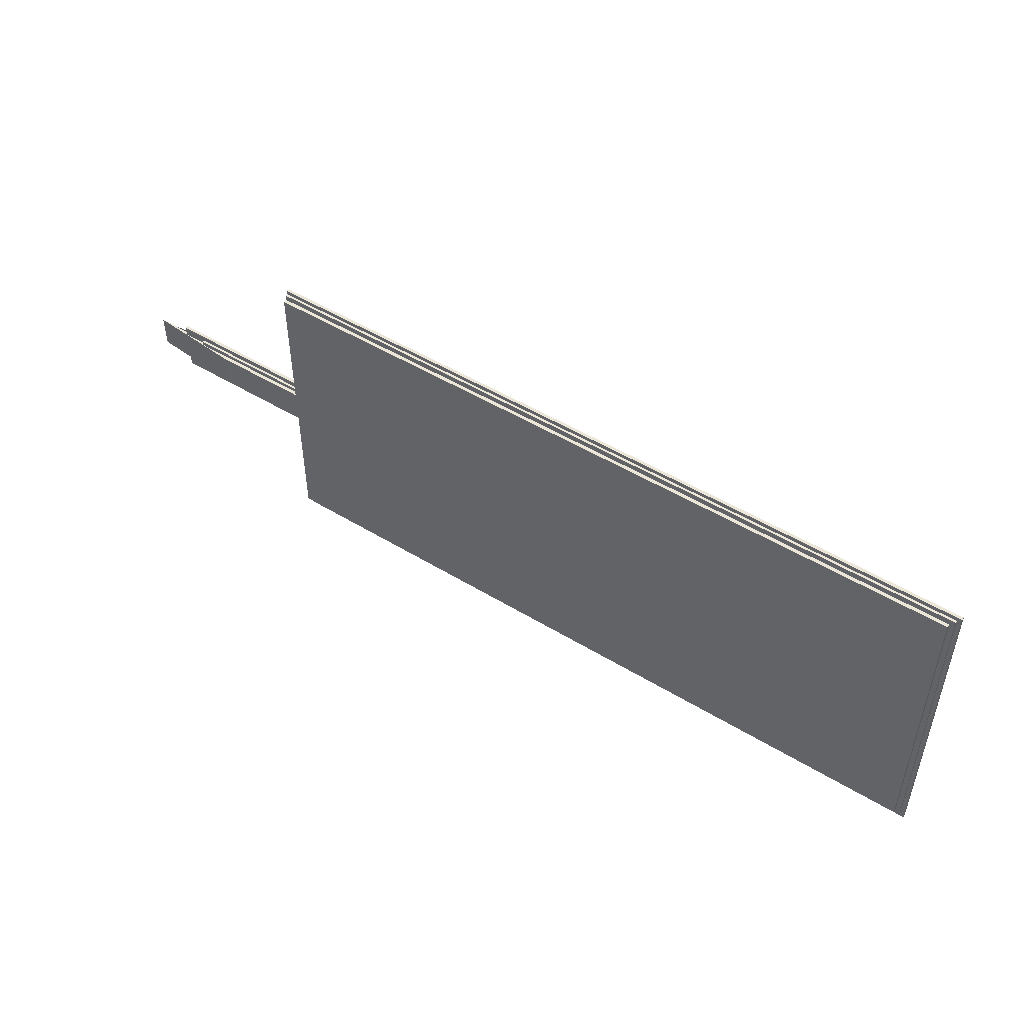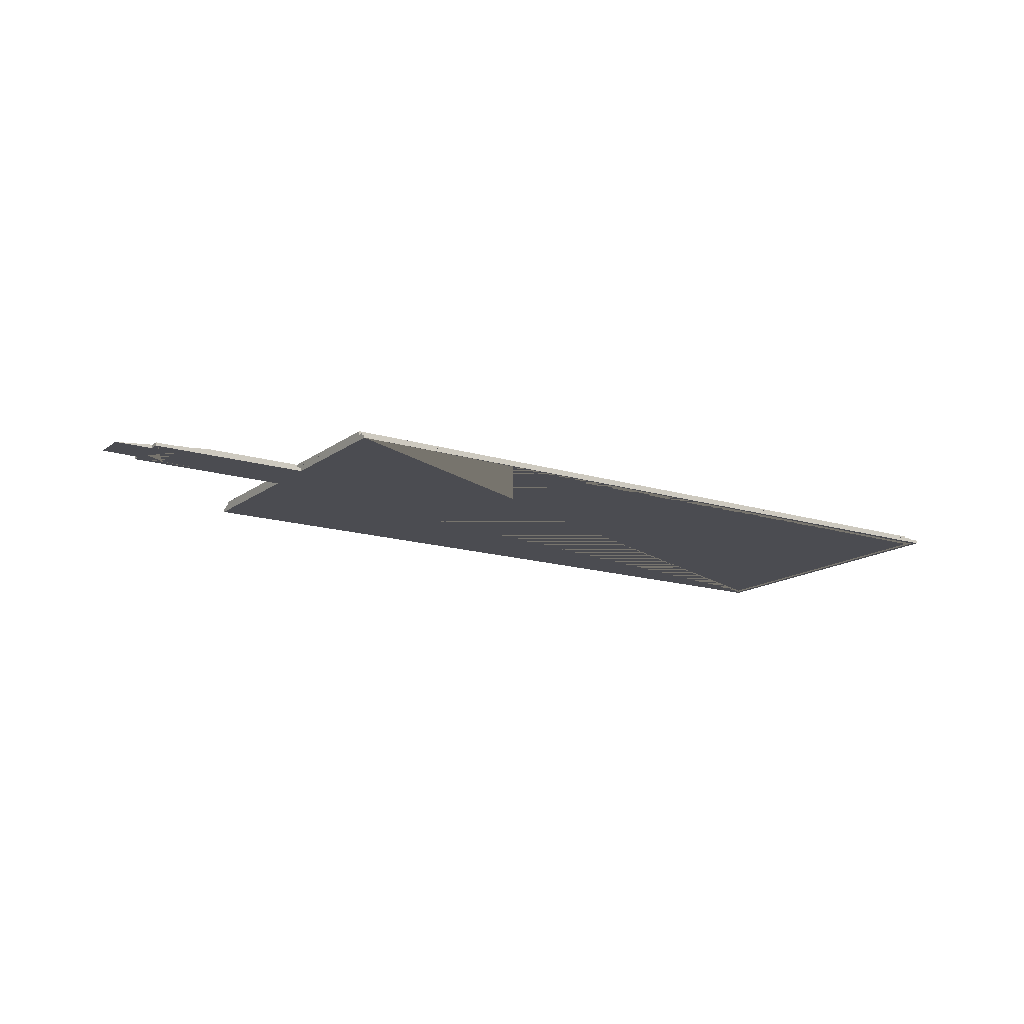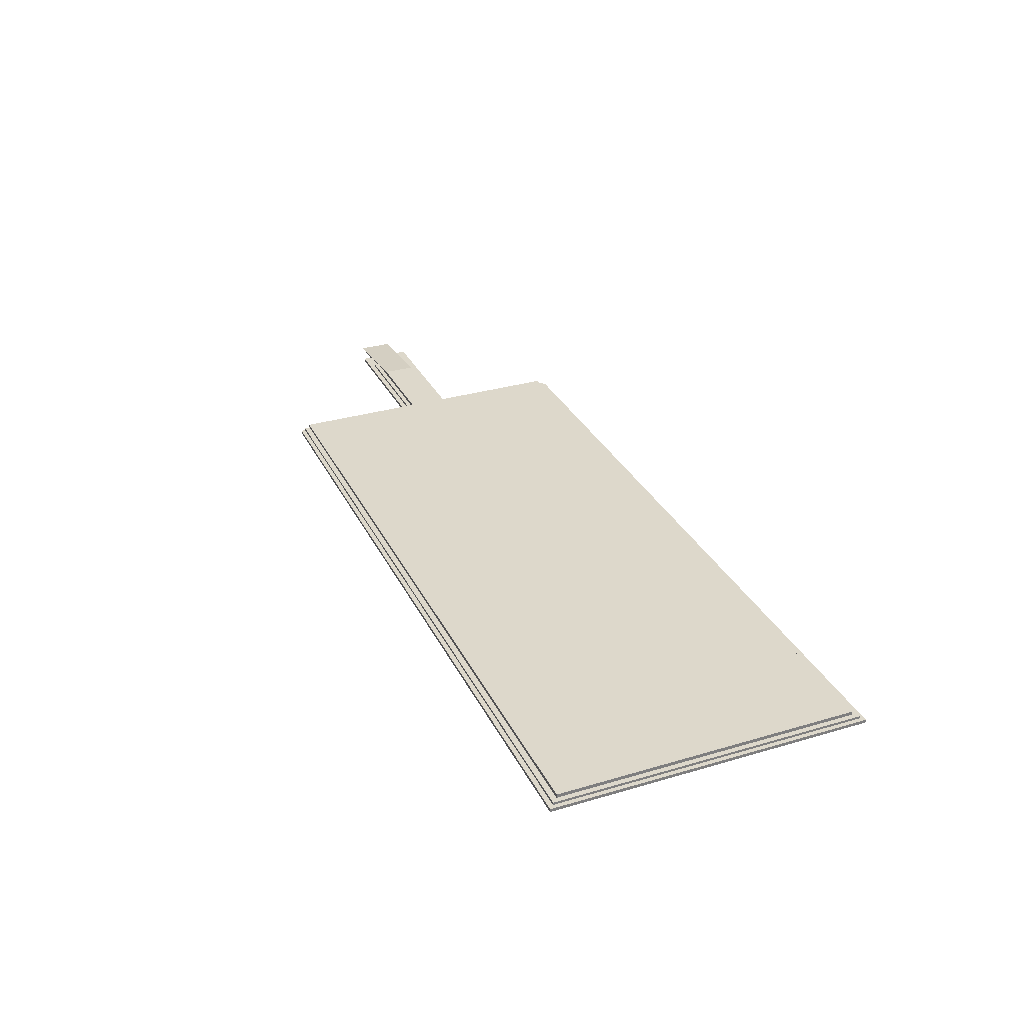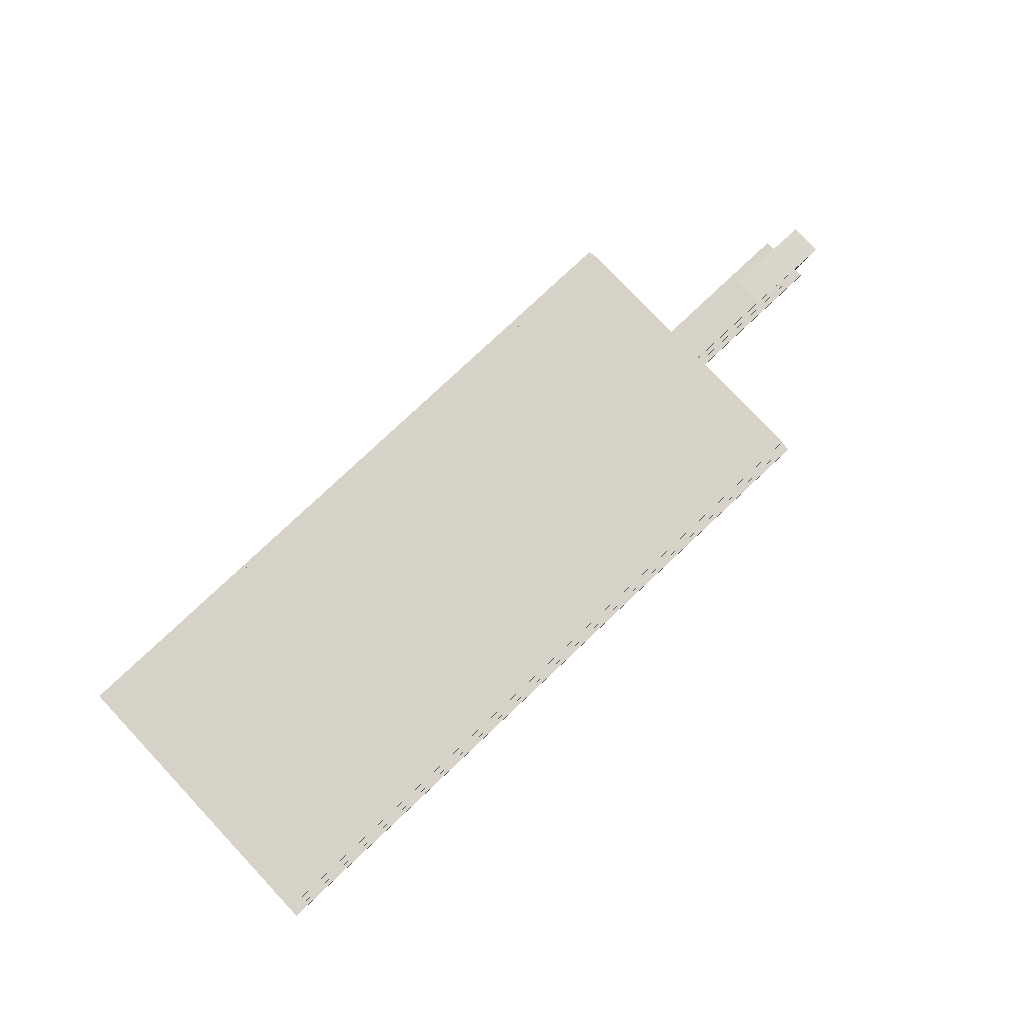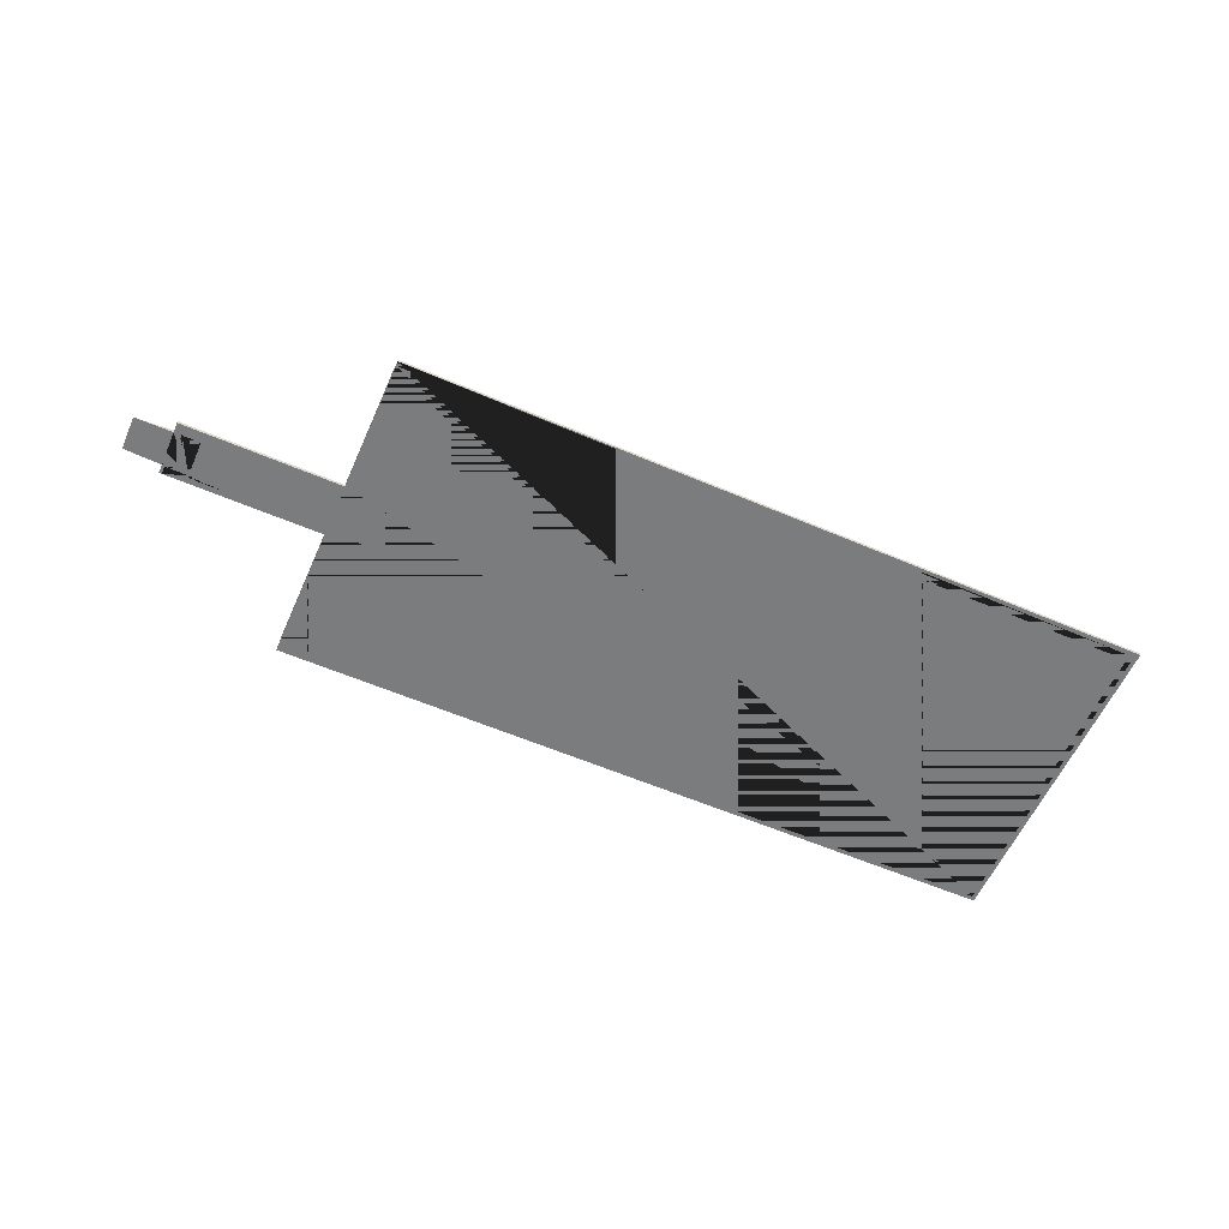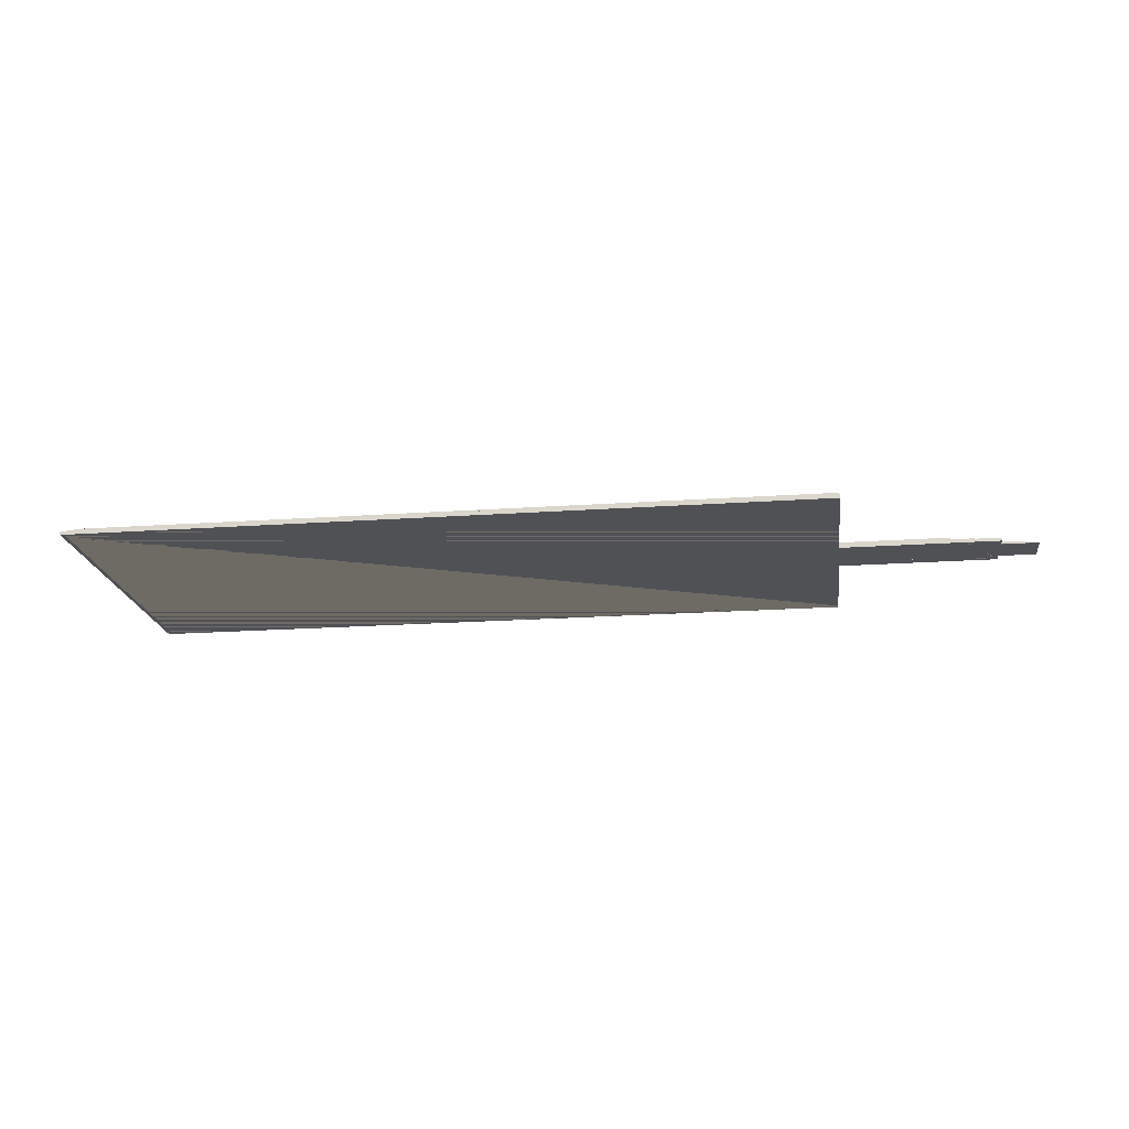
<metadata>
{"format":"obj","ext":"obj","renderer":"f3d","projection":"perspective","resolution":1024,"background":"white","views":[{"elev":49.3,"azim":-145.9,"up":"+Z"},{"elev":-15.3,"azim":146.6,"up":"+Y"},{"elev":31.4,"azim":-112.8,"up":"+Y"},{"elev":78.5,"azim":-43.4,"up":"+Y"},{"elev":-58.7,"azim":156.2,"up":"+Y"},{"elev":-19.5,"azim":7.5,"up":"+Y"}]}
</metadata>
<code>
g Mesh1 Model
v 26.74 -3.968e-16 2.462
v 26.73 0 2.462
v 26.73 0.2719 2.462
v 26.73 0.2737 2.462
v 39.93 0.2737 2.462
v 39.93 -1.624e-15 2.462
v 39.7 -1.988e-15 2.462
v 34.9 -4.355e-16 2.462
v 33.59 -1.68e-15 2.462
v 26.74 -1.805e-16 2.462
f 1 2 3 4 5 6 7 8 9 10
v 26.74 -6.129e-16 2.913
v 26.74 -3.968e-16 2.462
v 26.73 -7.964e-16 -4.957
f 2 1 10 11 12 13
v 26.74 -1.807e-16 6.149
v 26.73 0 6.149
f 2 1 11 14 15
f 10 11 1
v 33.59 -2.058e-15 2.913
v 26.74 0 2.913
f 10 9 16 17 11
v 34.9 -6.402e-16 2.913
f 9 8 18 16
v 37.81 -7.436e-15 2.913
v 39.7 -2.352e-15 2.78
v 37.81 -7.367e-15 2.78
f 19 18 8 7 20 21
v 37.81 -7.003e-15 3.309
v 34.9 -4.675e-16 3.309
f 22 23 18 19
v 37.81 -7.002e-15 6.149
v 34.9 -4.766e-16 6.149
v 37.81 -7.362e-15 6.009
f 24 25 23 22 26
v 37.81 -7.362e-15 6.533
v 34.9 -6.343e-16 6.533
v 37.81 -7.362e-15 6.327
f 27 28 25 24 29
v 39.7 -2.346e-15 6.327
v 39.7 -1.429e-15 6.995
v 34.9 -2.117e-16 6.995
f 28 27 29 30 31 32
v 37.81 0.4779 6.533
v 26.73 0.4779 6.533
v 26.73 0.2874 6.533
v 26.73 0.2737 6.533
v 26.73 0.2719 6.533
v 26.73 -7.219e-16 6.533
v 26.74 -5.412e-16 6.533
v 33.59 -2.103e-15 6.533
f 27 33 34 35 36 37 38 39 40 28
v 37.81 0.4779 2.913
f 29 24 26 22 19 41 33 27
v 39.93 -1.77e-15 6.149
v 39.93 -1.985e-15 6.009
v 39.93 -1.684e-15 3.309
v 39.93 -1.684e-15 3.309
v 43.03 -1.624e-15 3.309
v 43.03 -1.624e-15 6.149
v 39.93 -1.77e-15 6.149
v 39.93 -1.056e-15 6.995
f 29 24 42 43 44 22 19 21 20 7 6 45 46 47 48 49 31 30
f 26 43 42 24
f 22 44 43 26
v 33.59 -1.821e-15 3.309
v 26.74 0 3.309
v 26.74 0.4779 3.309
v 26.73 0.4779 3.309
v 26.73 0.7764 3.309
v 34.98 0.7764 3.309
f 50 51 52 53 54 55 46 44 22 23
f 51 17 16 50
v 26.74 0 6.149
f 14 11 17 51 56
v 26.74 0.4779 2.913
f 52 51 17 57
v 26.74 0.4779 6.149
f 56 51 52 58
v 33.59 -1.848e-15 6.149
f 56 51 50 59
f 50 23 25 59
f 16 18 23 50
f 16 17 57 41 19 18
v 26.73 0.4779 6.149
f 41 57 52 58 60 34 33
v 26.73 0.4779 -4.957
f 53 52 57 61
f 53 60 58 52
v 26.73 0.4779 18
v 26.73 0.4779 17.5
v 26.73 0.4779 -7.907
v 26.73 0.4779 -8.378
v -35.59 0.4779 -8.378
v -35.59 0.4779 18
f 62 63 34 60 53 61 64 65 66 67
v 26.73 0.2874 18
v 26.73 0.2874 17.5
f 68 69 63 62
v 26.73 0.2737 18
v 26.73 0.2737 17.5
f 70 71 69 68
v 26.73 0.2719 17.5
v 26.73 0.2719 18
f 70 71 72 73
v 26.73 0.2737 6.995
v 26.73 0.2719 6.995
f 71 74 75 72
f 35 69 71 74 36
f 69 35 34 63
v 26.73 0.2874 6.149
f 35 76 60 34
v 26.73 0.2737 6.149
f 36 77 76 35
v 39.93 0.2737 6.995
f 74 78 5 4 77 36
v 26.73 5.683e-16 6.995
v 26.74 2.456e-16 6.995
v 33.59 -1.181e-15 6.995
f 49 78 74 75 79 80 81 32 31
f 5 78 49 42 43 44 6
f 46 47 42 43 44
v 34.98 0.7764 6.149
f 47 46 55 82
v 26.73 0.7765 5.973
v 26.73 0.7764 5.973
v 26.73 0.7764 6.149
f 55 54 83 84 85 82
v -35.18 0.7765 -7.907
v -35.18 0.7765 17.5
v 26.73 0.7765 17.5
v 26.73 0.7764 -7.907
f 86 87 88 85 84 83 54 89
v -35.18 8.023e-16 -7.907
v -35.18 1.447e-15 17.5
f 90 91 87 86
v 26.73 -5.259e-16 -8.378
v 26.73 8.023e-16 -7.907
v 26.73 1.447e-15 17.5
v 26.73 0 18
v -35.59 0 18
v -35.59 2.704e-16 -8.378
f 92 93 90 91 94 95 96 97
v 26.73 0.2719 -8.378
v 26.73 0.2719 -7.907
f 98 99 93 92
v 26.73 0.2737 -7.907
v 26.73 0.2737 -8.378
f 98 99 100 101
v -35.94 0.2719 18.36
v 26.73 0.2719 18.36
v 26.73 0.2719 6.149
v 26.73 0.2719 -8.763
v -35.94 0.2719 -8.763
f 102 103 73 72 75 37 104 3 99 98 105 106
v -35.94 0 18.36
v 26.73 0 18.36
f 107 108 103 102
v 26.73 0 -8.763
v -35.94 0 -8.763
f 109 92 97 96 95 108 107 110
f 105 98 92 109
v 26.73 0.2874 -8.378
f 66 65 111 101 98 92 97
v 26.73 0.2874 -7.907
f 111 112 64 65
f 101 100 112 111
f 93 90 86 89 64 112 100 99
f 91 90 93 13 2 15 38 79 94
f 13 93 99 3 2
f 99 3 4 100
f 4 77 104 3
f 112 76 77 4 100
f 53 60 76 112 64 61
v 26.73 0.7735 6.149
f 60 53 54 83 84 113
f 61 64 89 54 53
f 84 85 113
f 113 60 58 56 59 25 24 42 47 82 85
f 85 88 63 34 60 113
f 91 94 72 71 69 63 88 87
f 95 94 72 73
f 94 79 75 72
f 37 75 79 38
f 37 75 74 36
f 104 77 36 37
f 14 56 58 60 76 77 104 15
f 14 56 59 40 39
f 40 28 25 59
f 40 28 32 81
f 39 40 81 80
f 38 39 80 79
f 14 39 38 15
f 37 38 15 104
f 3 104 15 2
f 108 95 73 103
f 96 95 73 70 68 62 67
f 97 96 67 66
f 109 110 106 105
f 110 107 102 106

</code>
